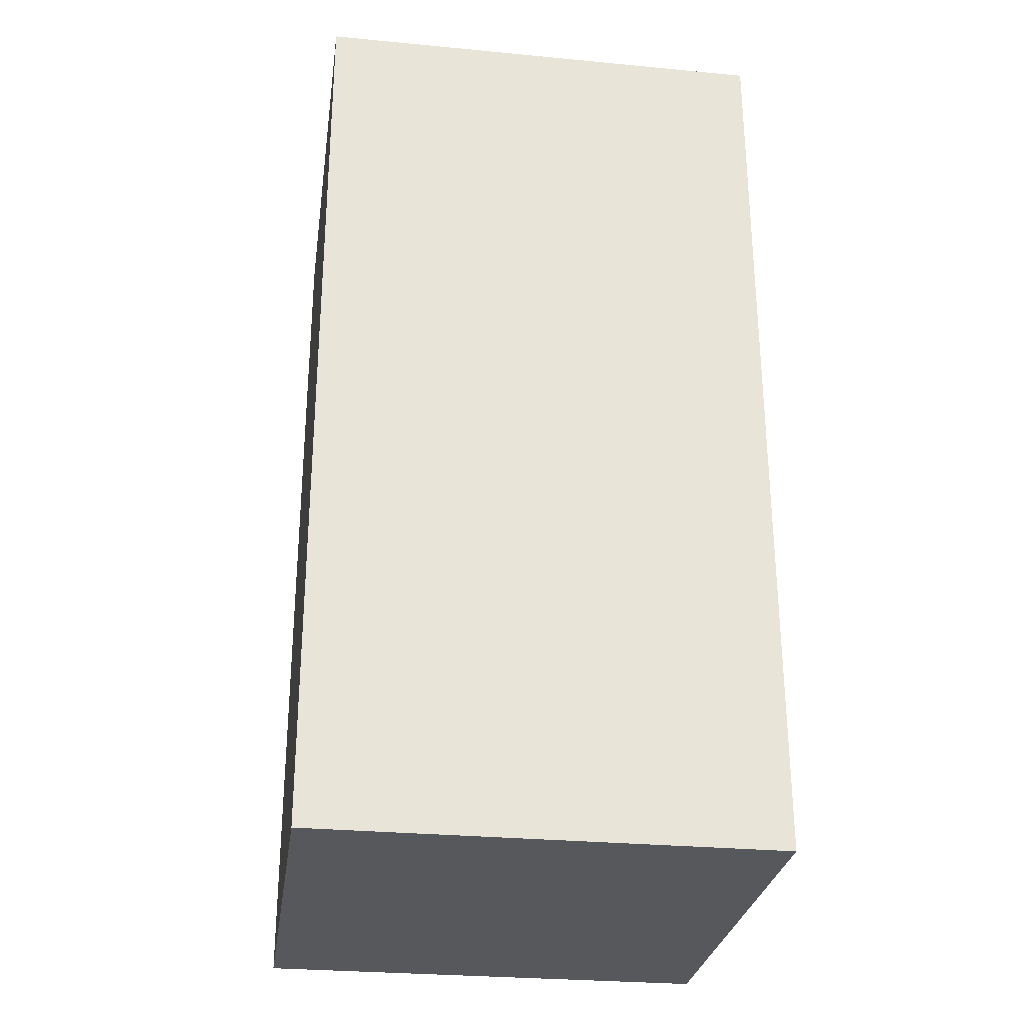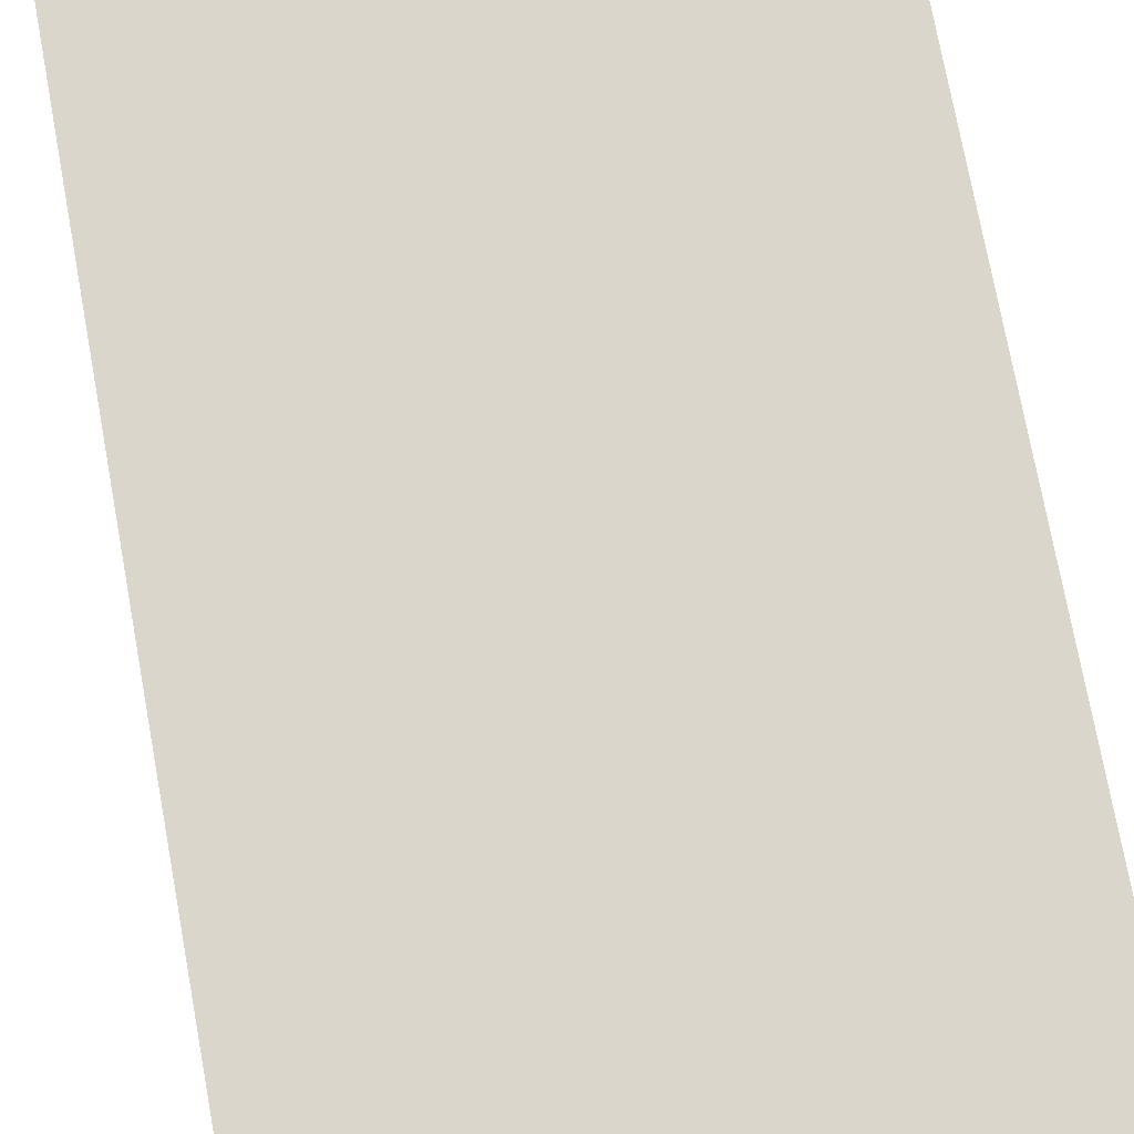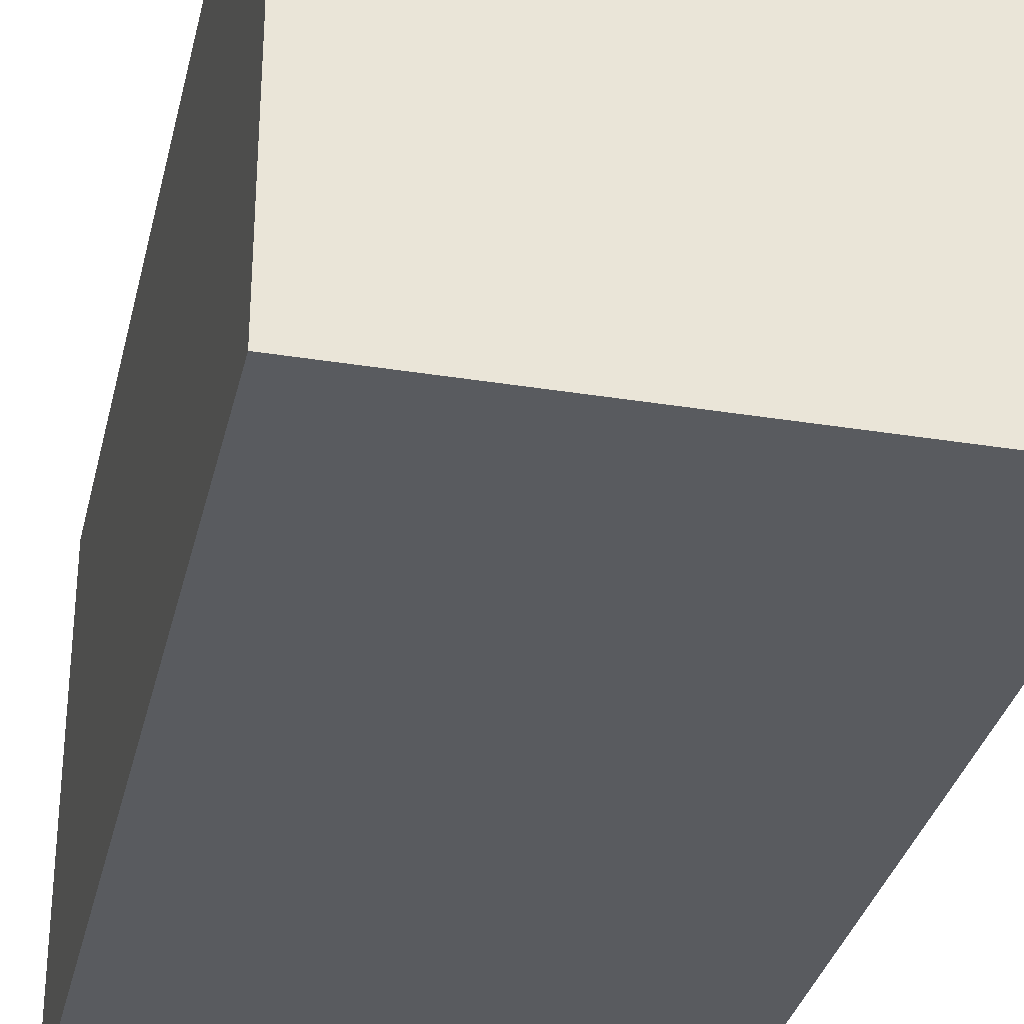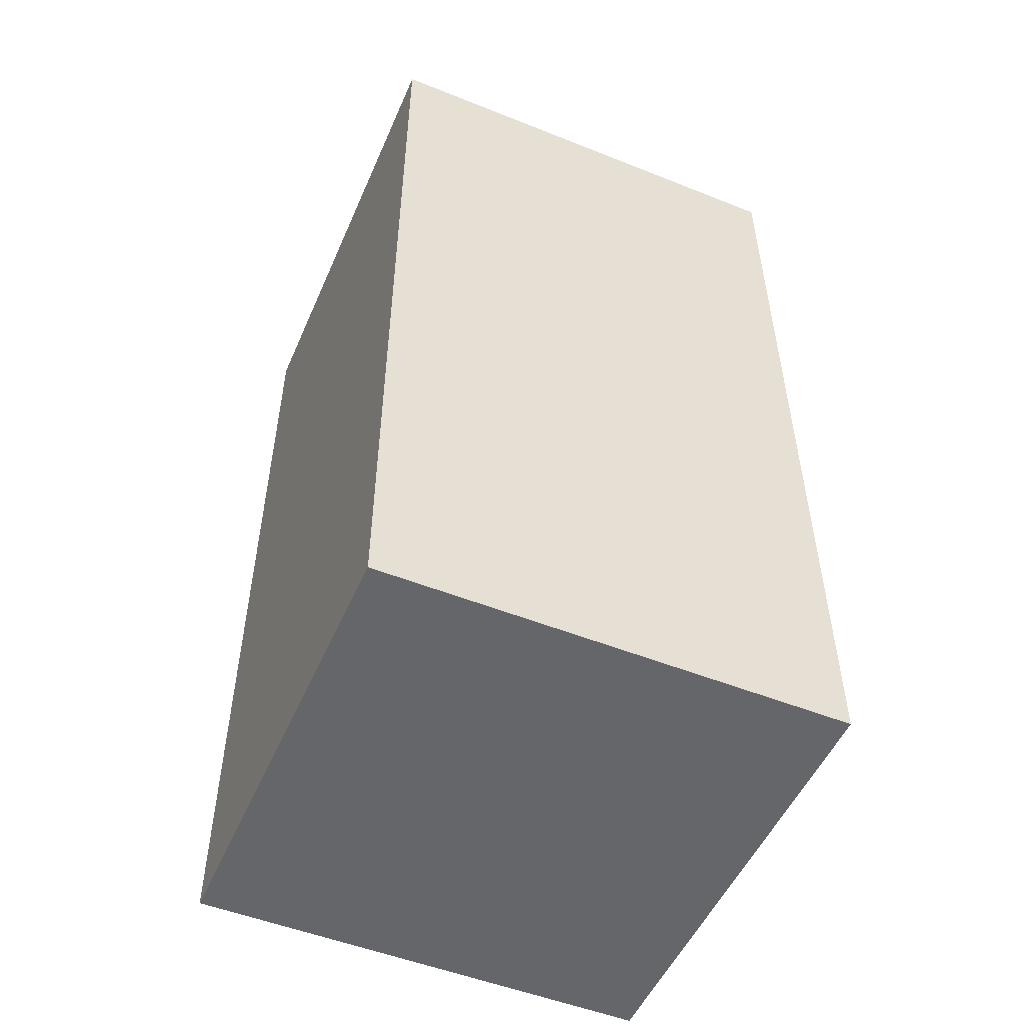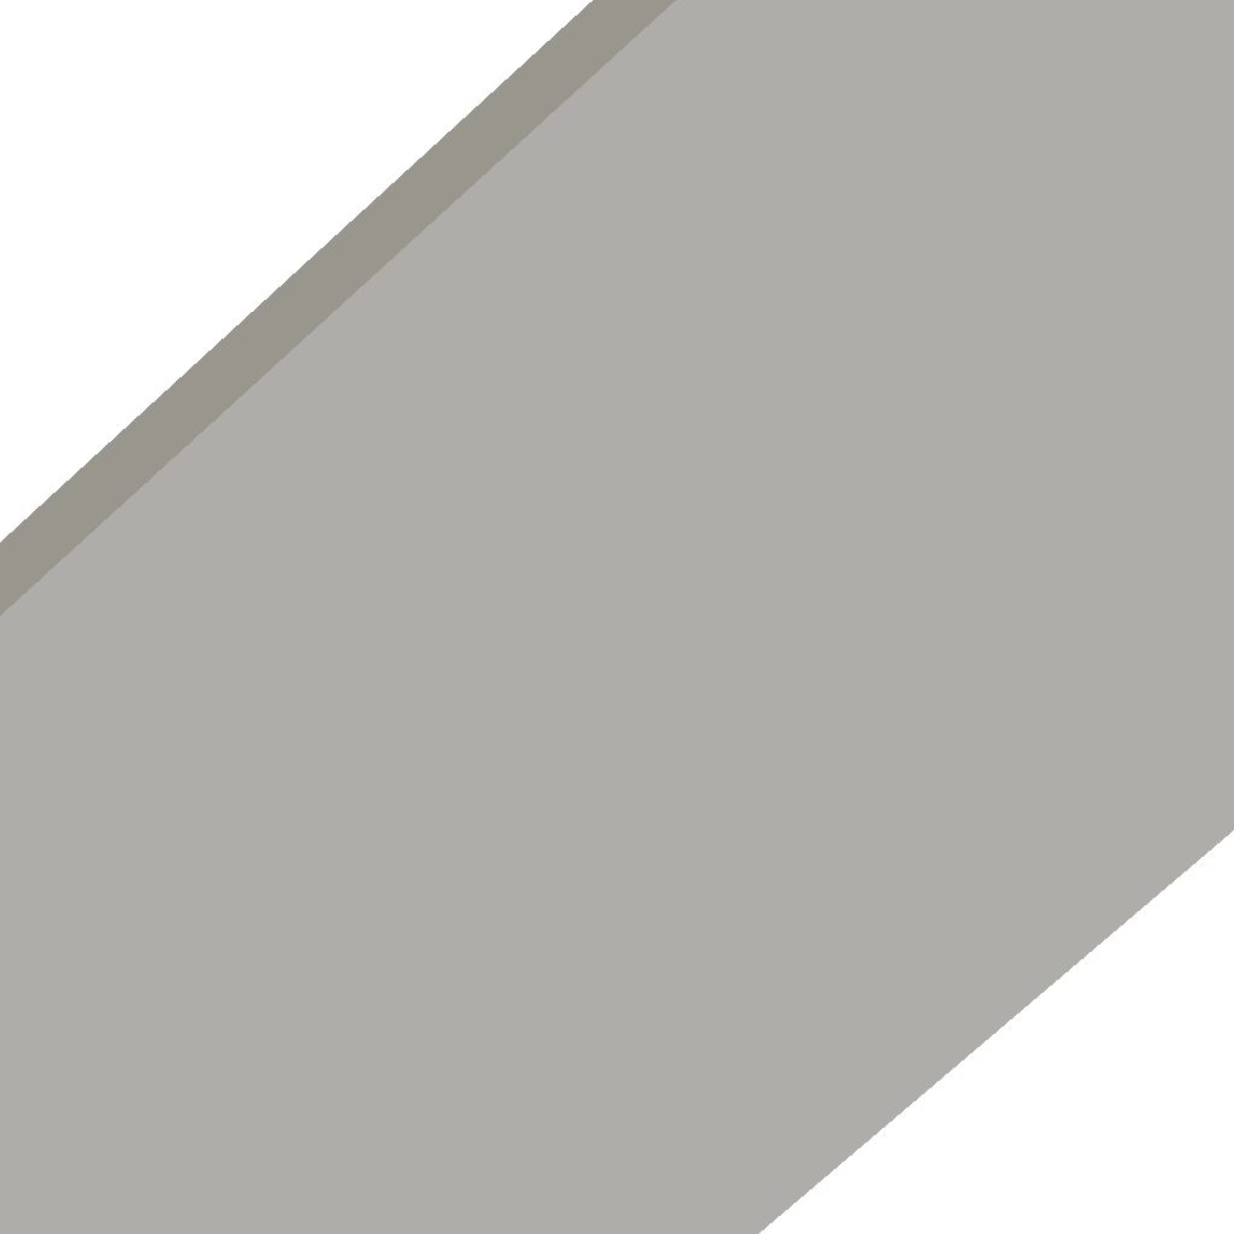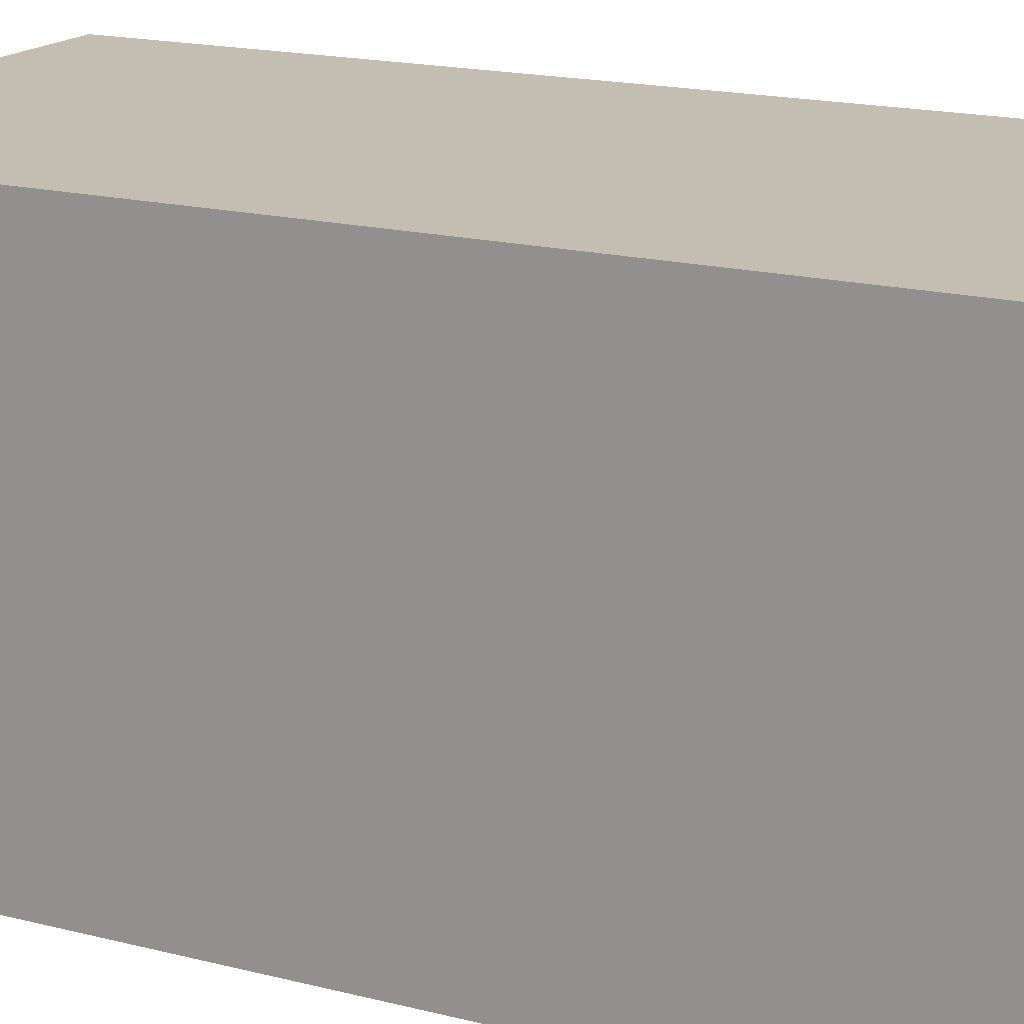
<metadata>
{"format":"obj","ext":"obj","renderer":"f3d","projection":"perspective","resolution":1024,"background":"white","views":[{"elev":-28.6,"azim":171.9,"up":"+Y"},{"elev":73.9,"azim":169.6,"up":"+Z"},{"elev":-32.6,"azim":-12.7,"up":"+Z"},{"elev":-51.9,"azim":156.7,"up":"+Y"},{"elev":-77.2,"azim":132.2,"up":"+Z"},{"elev":17.2,"azim":117.3,"up":"+Z"}]}
</metadata>
<code>
g toyfactory2_pr_box_2
v -0.5 1 0
v 0.5 1 0
v 0.5 1 1
v -0.5 1 1
v 0.5 1 0
v 0.5 -1 0
v 0.5 -1 1
v 0.5 1 1
v 0.5 -1 0
v -0.5 -1 0
v -0.5 -1 1
v 0.5 -1 1
v -0.5 -1 0
v -0.5 1 0
v -0.5 1 1
v -0.5 -1 1
v 0.5 1 0
v -0.5 1 0
v -0.5 -1 0
v 0.5 -1 0
v 0.5 -1 1
v -0.5 -1 1
v -0.5 1 1
v 0.5 1 1
g toyfactory2_pr_box_2_0
f 3 2 1
f 4 3 1
f 7 6 5
f 8 7 5
f 11 10 9
f 12 11 9
f 15 14 13
f 16 15 13
f 19 18 17
f 20 19 17
f 23 22 21
f 24 23 21

</code>
